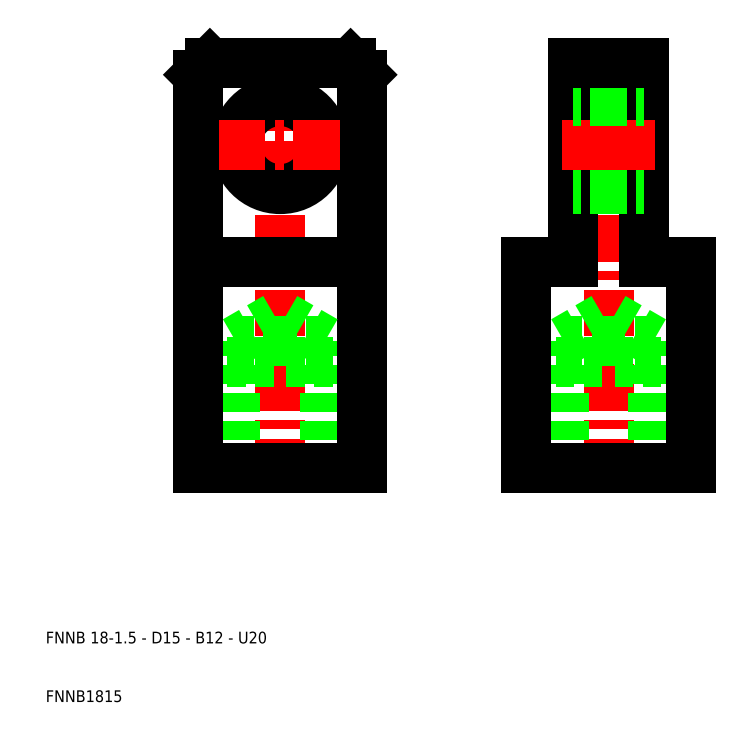
<metadata>
{"format":"dxf","ext":"dxf","renderer":"ezdxf+matplotlib","layout":"modelspace","background":"white","min_lineweight":24,"dpi":150}
</metadata>
<code>
0
SECTION
2
ENTITIES
0
LINE
8
CENTER
10
50
20
47
30
0
11
50
21
122
31
0
0
LINE
8
0
10
59
20
50
30
0
11
59
21
68
31
0
0
LINE
8
0
10
57.65
20
50
30
0
11
57.65
21
71.6
31
0
0
LINE
8
0
10
42.35
20
50
30
0
11
42.35
21
71.6
31
0
0
LINE
8
0
10
41
20
50
30
0
11
41
21
68
31
0
0
LINE
8
0
10
36
20
50
30
0
11
36
21
117
31
0
0
LINE
8
0
10
64
20
50
30
0
11
64
21
117
31
0
0
TEXT
8
0
10
10
20
10
30
0
40
2
1
FNNB1815
0
TEXT
8
0
10
10
20
20
30
0
40
2
1
FNNB 18-1.5 - D15 - B12 - U20
0
LINE
8
0
10
50
20
50
30
0
11
36
21
50
31
0
0
LINE
8
0
10
50
20
50
30
0
11
64
21
50
31
0
0
CIRCLE
8
0
10
50
20
105
30
0
40
7.5
0
LINE
8
0
10
42.35
20
71.6
30
0
11
50
21
76.01
31
0
0
LINE
8
0
10
42.35
20
71.6
30
0
11
50
21
71.6
31
0
0
LINE
8
0
10
41
20
68
30
0
11
50
21
68
31
0
0
LINE
8
0
10
36
20
85
30
0
11
50
21
85
31
0
0
LINE
8
0
10
59
20
68
30
0
11
50
21
68
31
0
0
LINE
8
0
10
57.65
20
71.6
30
0
11
50
21
71.6
31
0
0
LINE
8
0
10
57.65
20
71.6
30
0
11
50
21
76.01
31
0
0
LINE
8
0
10
64
20
85
30
0
11
50
21
85
31
0
0
LINE
8
CENTER
10
39.5
20
105
30
0
11
60.5
21
105
31
0
0
LINE
8
0
10
38
20
119
30
0
11
50
21
119
31
0
0
LINE
8
0
10
36
20
117
30
0
11
38
21
119
31
0
0
LINE
8
0
10
64
20
117
30
0
11
62
21
119
31
0
0
LINE
8
0
10
62
20
119
30
0
11
50
21
119
31
0
0
LINE
8
CENTER
10
106
20
47
30
0
11
106
21
122
31
0
0
LINE
8
0
10
115
20
50
30
0
11
115
21
68
31
0
0
LINE
8
0
10
113.6
20
50
30
0
11
113.6
21
71.6
31
0
0
LINE
8
0
10
98.35
20
50
30
0
11
98.35
21
71.6
31
0
0
LINE
8
0
10
97
20
50
30
0
11
97
21
68
31
0
0
LINE
8
0
10
92
20
50
30
0
11
92
21
85
31
0
0
LINE
8
0
10
120
20
50
30
0
11
120
21
85
31
0
0
LINE
8
0
10
106
20
50
30
0
11
120
21
50
31
0
0
LINE
8
0
10
106
20
50
30
0
11
92
21
50
31
0
0
LINE
8
0
10
100
20
85
30
0
11
100
21
119
31
0
0
LINE
8
0
10
112
20
85
30
0
11
112
21
119
31
0
0
LINE
8
0
10
106
20
97.5
30
0
11
112
21
97.5
31
0
0
LINE
8
0
10
115
20
68
30
0
11
106
21
68
31
0
0
LINE
8
0
10
113.6
20
71.6
30
0
11
106
21
71.6
31
0
0
LINE
8
0
10
113.6
20
71.6
30
0
11
106
21
76.01
31
0
0
LINE
8
0
10
98.35
20
71.6
30
0
11
106
21
76.01
31
0
0
LINE
8
0
10
98.35
20
71.6
30
0
11
106
21
71.6
31
0
0
LINE
8
0
10
97
20
68
30
0
11
106
21
68
31
0
0
LINE
8
0
10
92
20
85
30
0
11
100
21
85
31
0
0
LINE
8
0
10
106
20
97.5
30
0
11
100
21
97.5
31
0
0
LINE
8
0
10
120
20
85
30
0
11
112
21
85
31
0
0
LINE
8
CENTER
10
106
20
105
30
0
11
115
21
105
31
0
0
LINE
8
0
10
106
20
112.5
30
0
11
112
21
112.5
31
0
0
LINE
8
0
10
112
20
119
30
0
11
106
21
119
31
0
0
LINE
8
CENTER
10
106
20
105
30
0
11
97
21
105
31
0
0
LINE
8
0
10
106
20
112.5
30
0
11
100
21
112.5
31
0
0
LINE
8
0
10
100
20
119
30
0
11
106
21
119
31
0
0
ENDSEC
0
EOF

</code>
